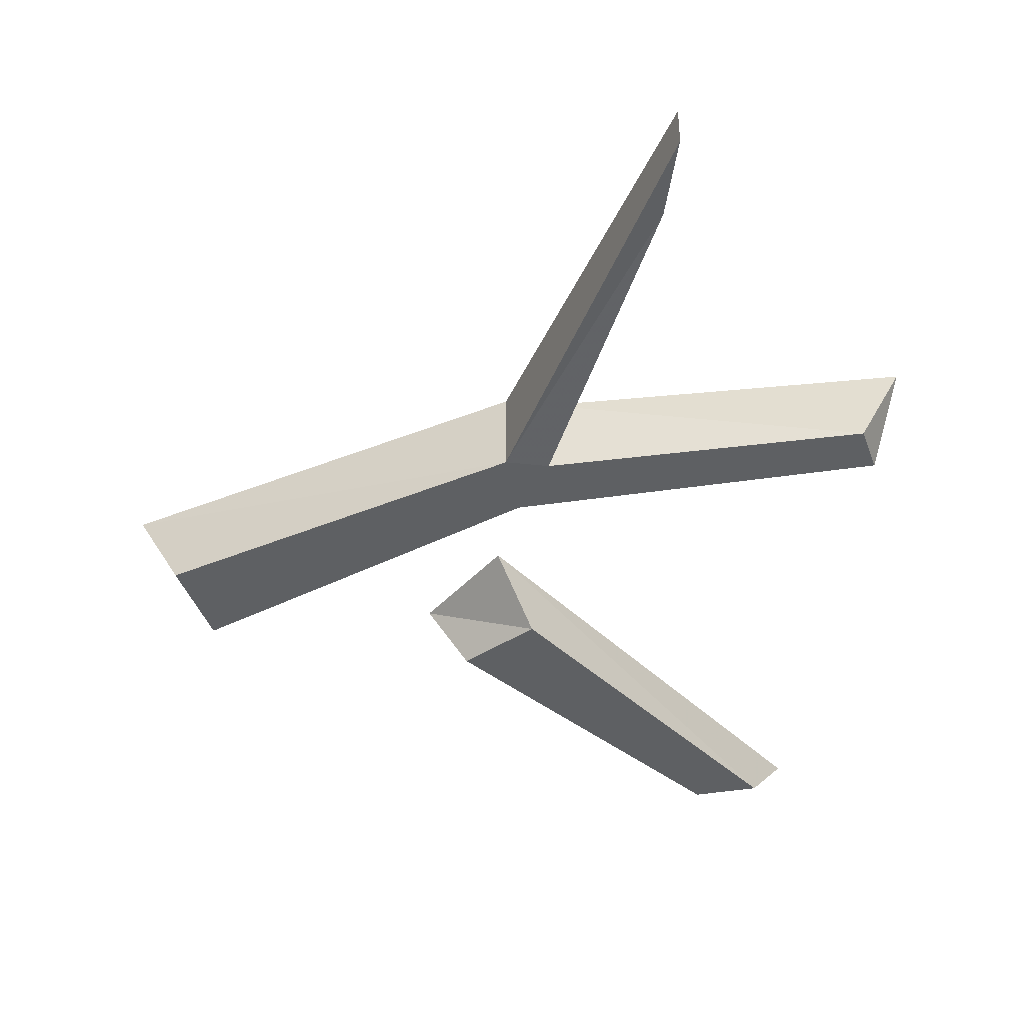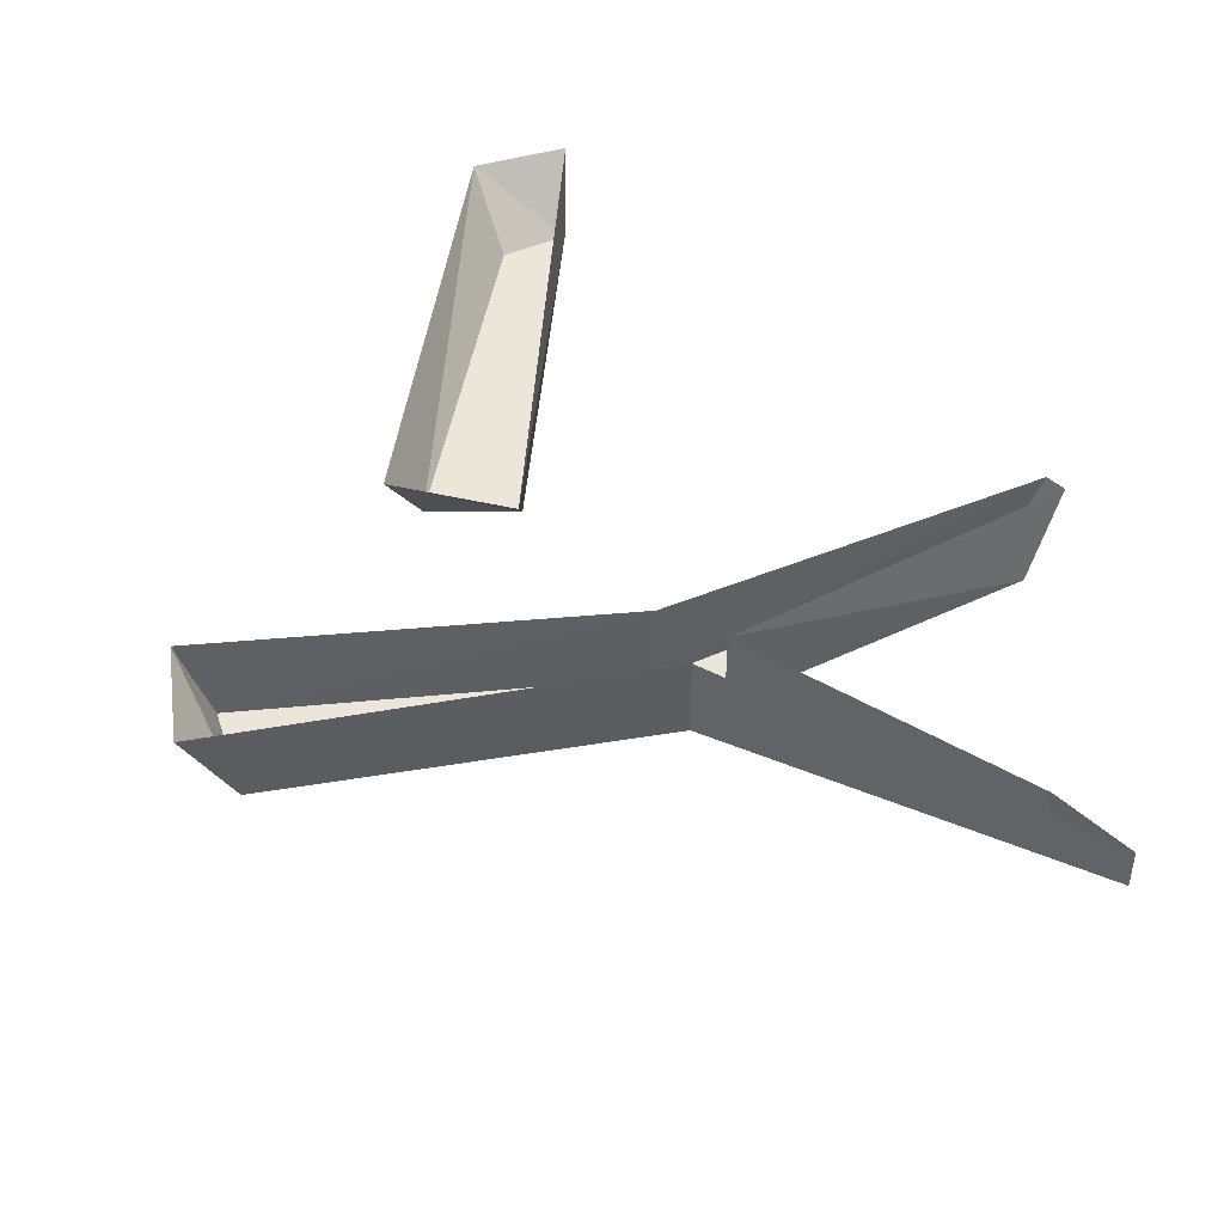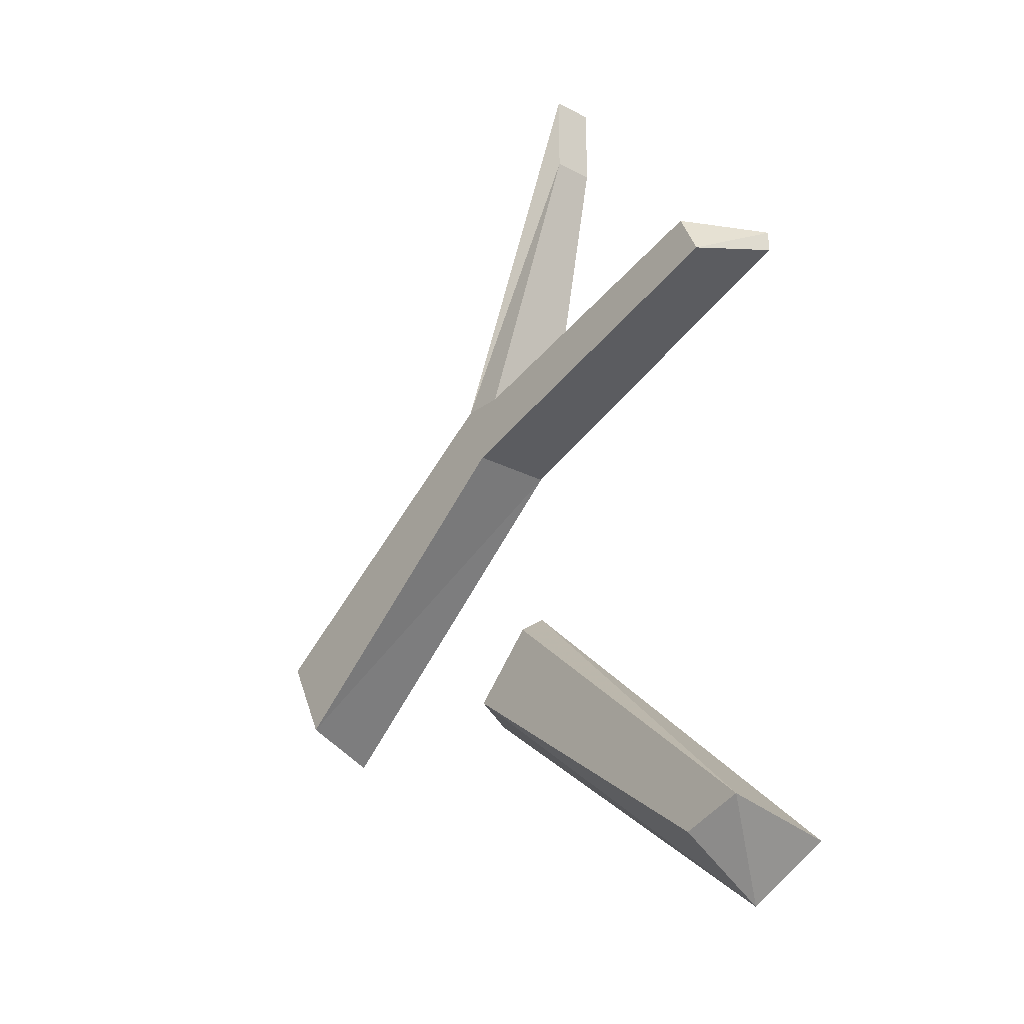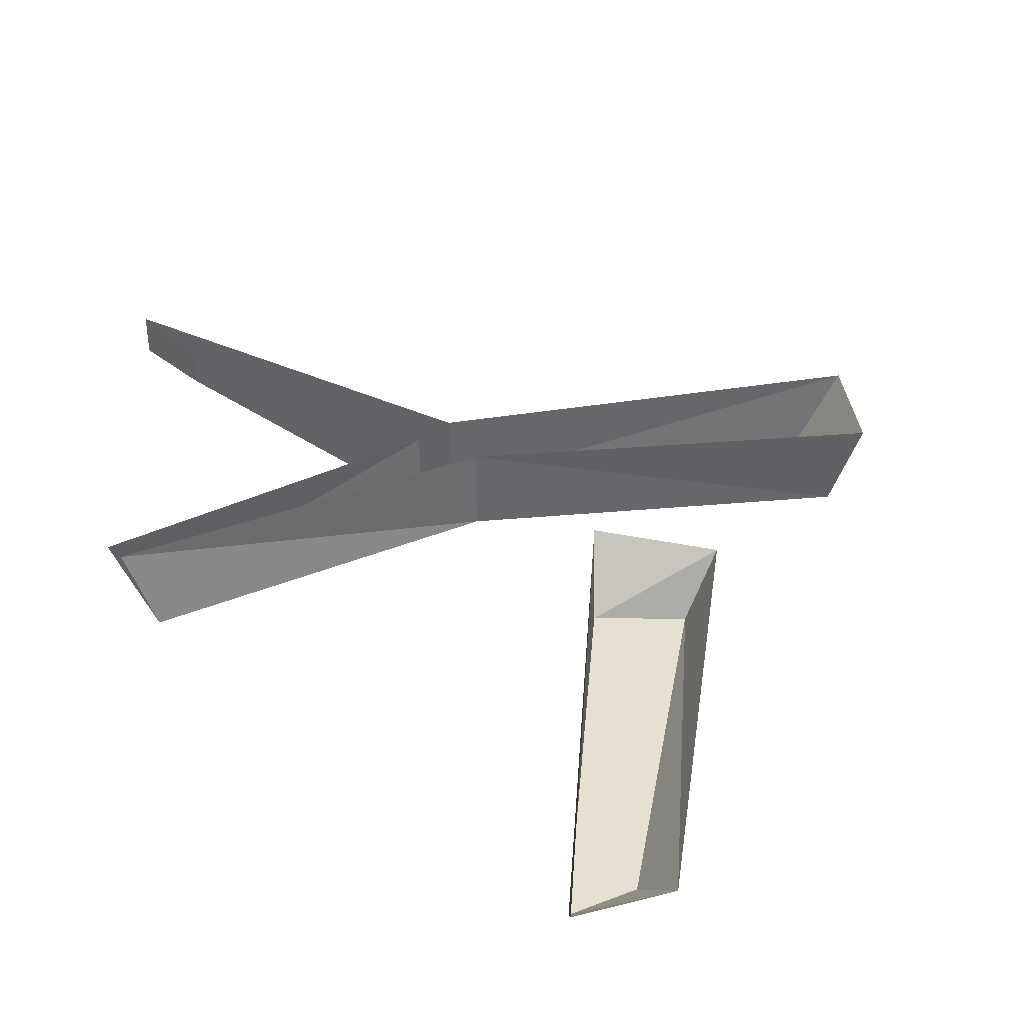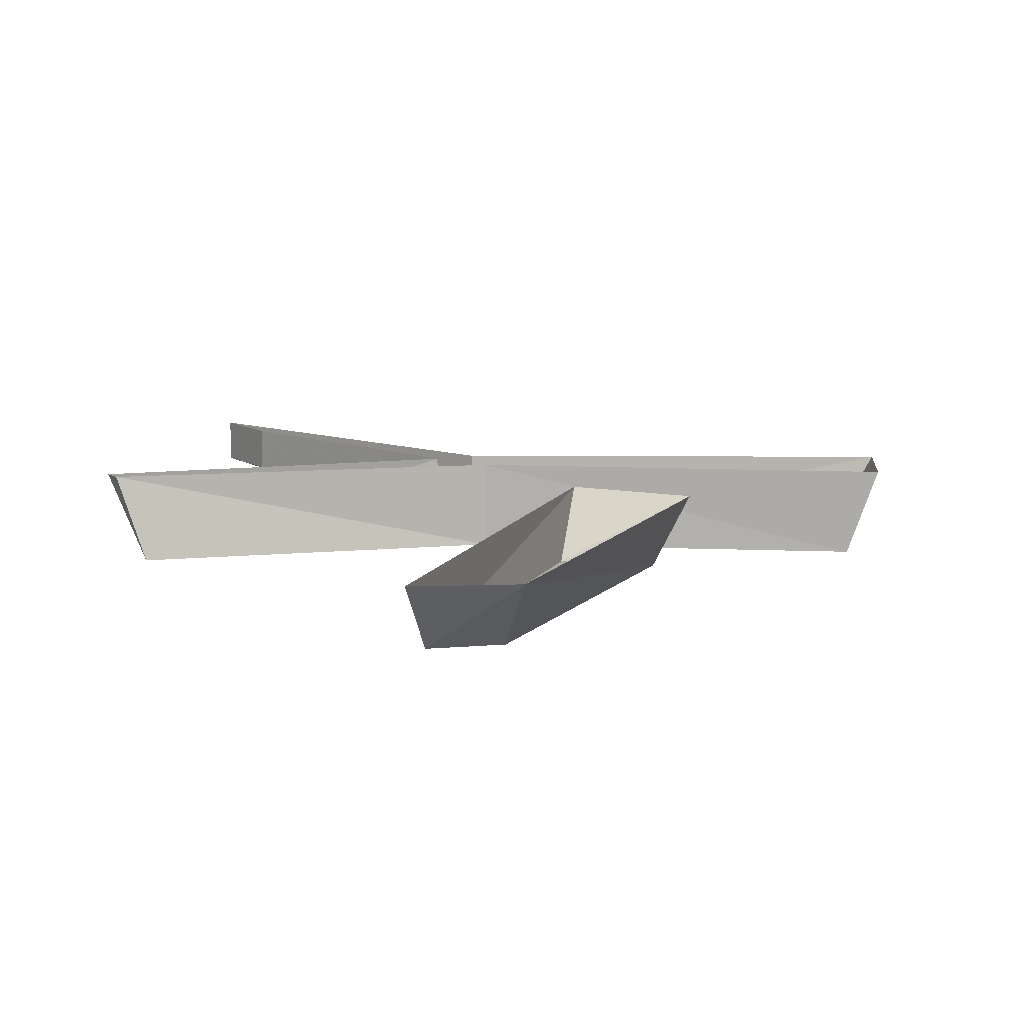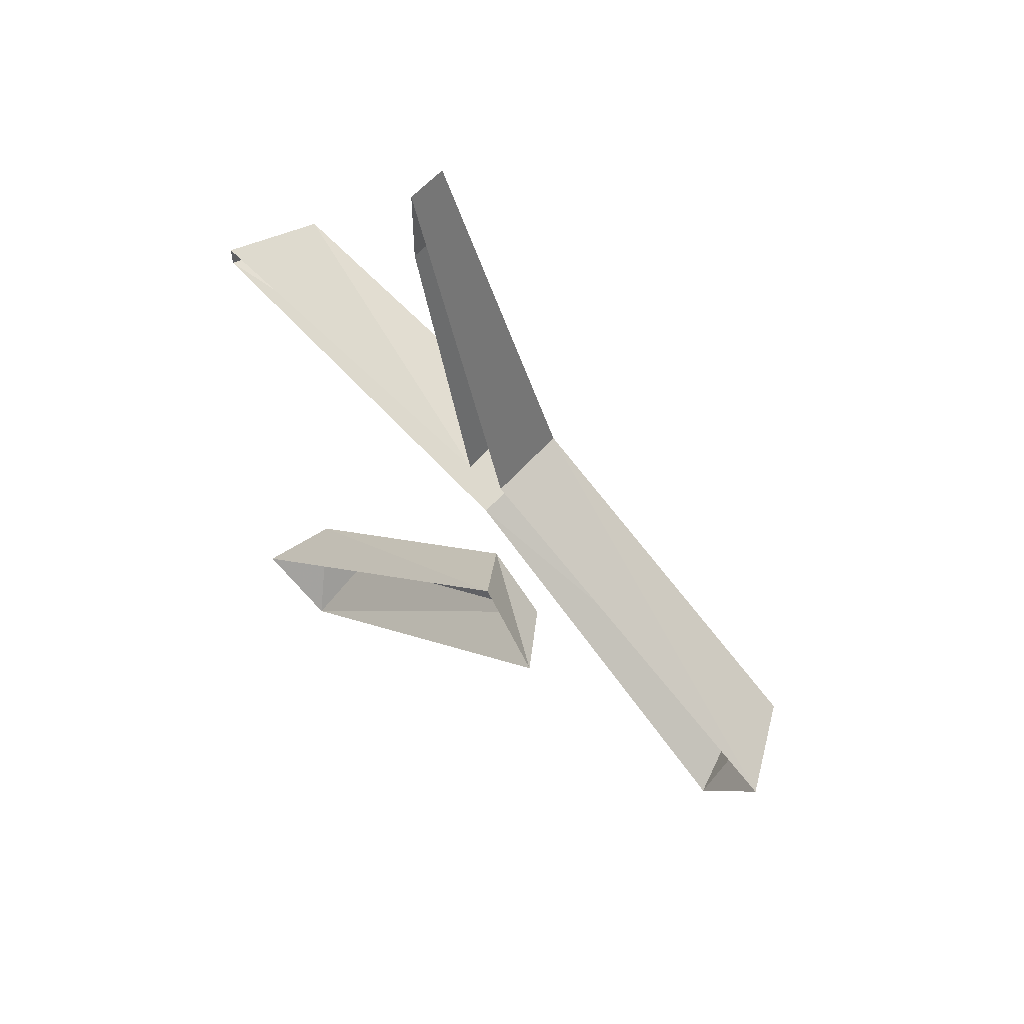
<metadata>
{"format":"obj","ext":"obj","renderer":"f3d","projection":"perspective","resolution":1024,"background":"white","views":[{"elev":-42.6,"azim":-7.4,"up":"+Y"},{"elev":47.0,"azim":-44.4,"up":"+Y"},{"elev":-25.7,"azim":49.8,"up":"+Z"},{"elev":38.3,"azim":135.4,"up":"+Y"},{"elev":9.8,"azim":148.2,"up":"+Y"},{"elev":57.5,"azim":-139.2,"up":"+Z"}]}
</metadata>
<code>
o npc/twig
v 12 -4 -24
v 14 0 -24
v -2 0 -28
v -2 -4 -28
v 13 -4 -26
v 14 0 -25
v -3 -4 -31
v -3 0 -31
v -17 -4 -42
v -18 0 -43
v -19 -4 -38
v -21 0 -39
v -4 -4 -28
v -4 0 -28
v 1 -2 -10
v 1 0 -10
v 1 -2 -14
v 1 0 -14
v -4 -3 -44
v -6 0 -44
v 11 0 -57
v 10 -3 -54
v -1 -3 -41
v -3 0 -39
v 13 -3 -53
v 15 0 -55
f 1 2 3
f 1 3 4
f 1 4 5
f 1 5 2
f 2 5 6
f 6 5 7
f 6 7 8
f 8 7 9
f 8 9 10
f 10 9 11
f 10 11 12
f 12 11 13
f 12 13 14
f 14 13 15
f 14 15 16
f 16 15 17
f 16 17 18
f 18 17 4
f 18 4 3
f 5 4 7
f 7 4 13
f 7 13 11
f 7 11 9
f 13 4 17
f 13 17 15
f 19 20 21
f 19 21 22
f 19 22 23
f 19 23 20
f 20 23 24
f 24 23 25
f 24 25 26
f 26 25 21
f 21 25 22
f 22 25 23

</code>
